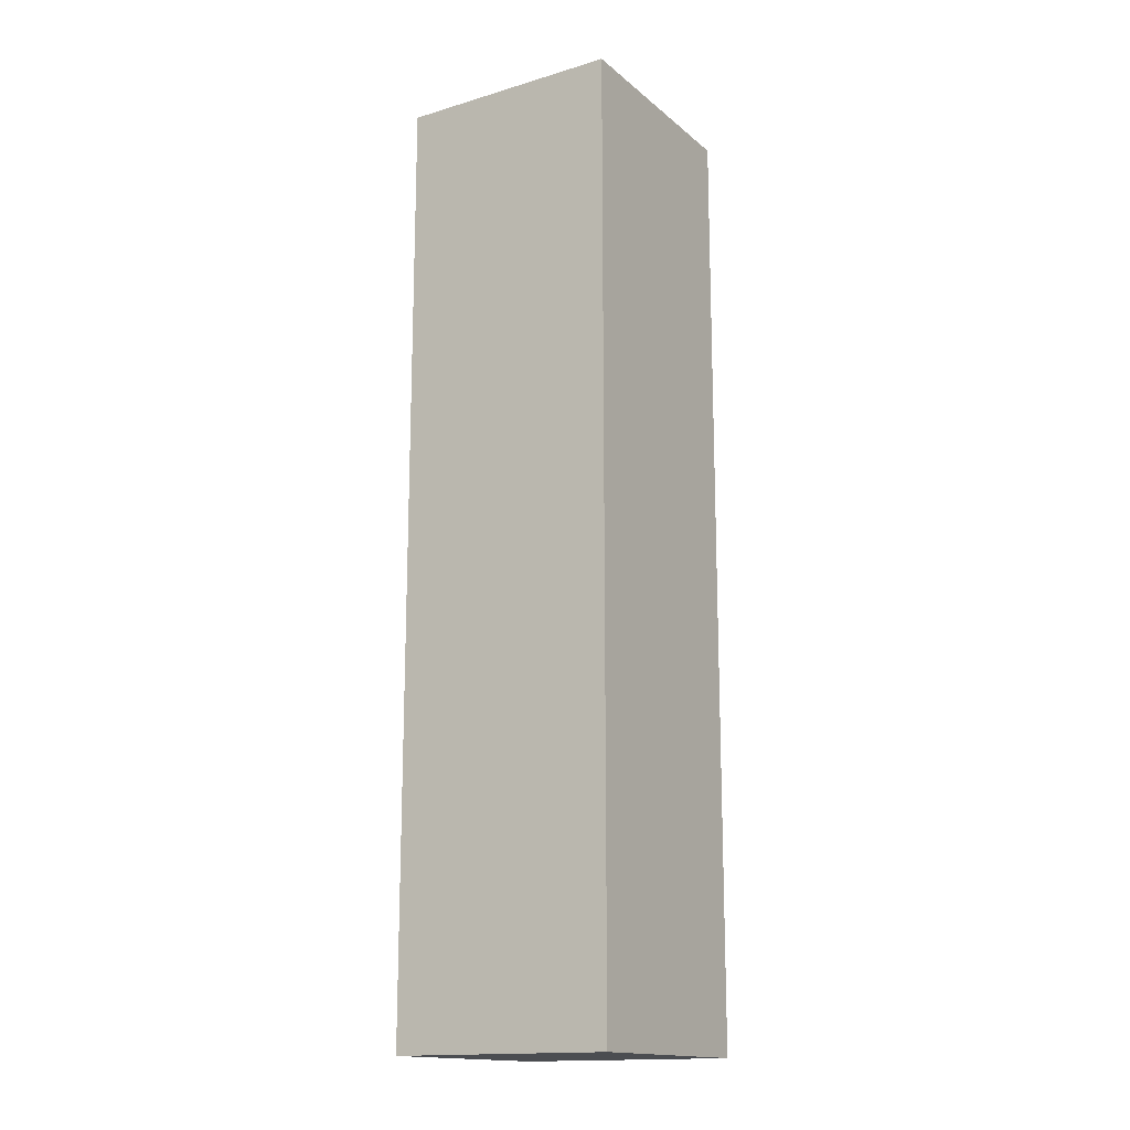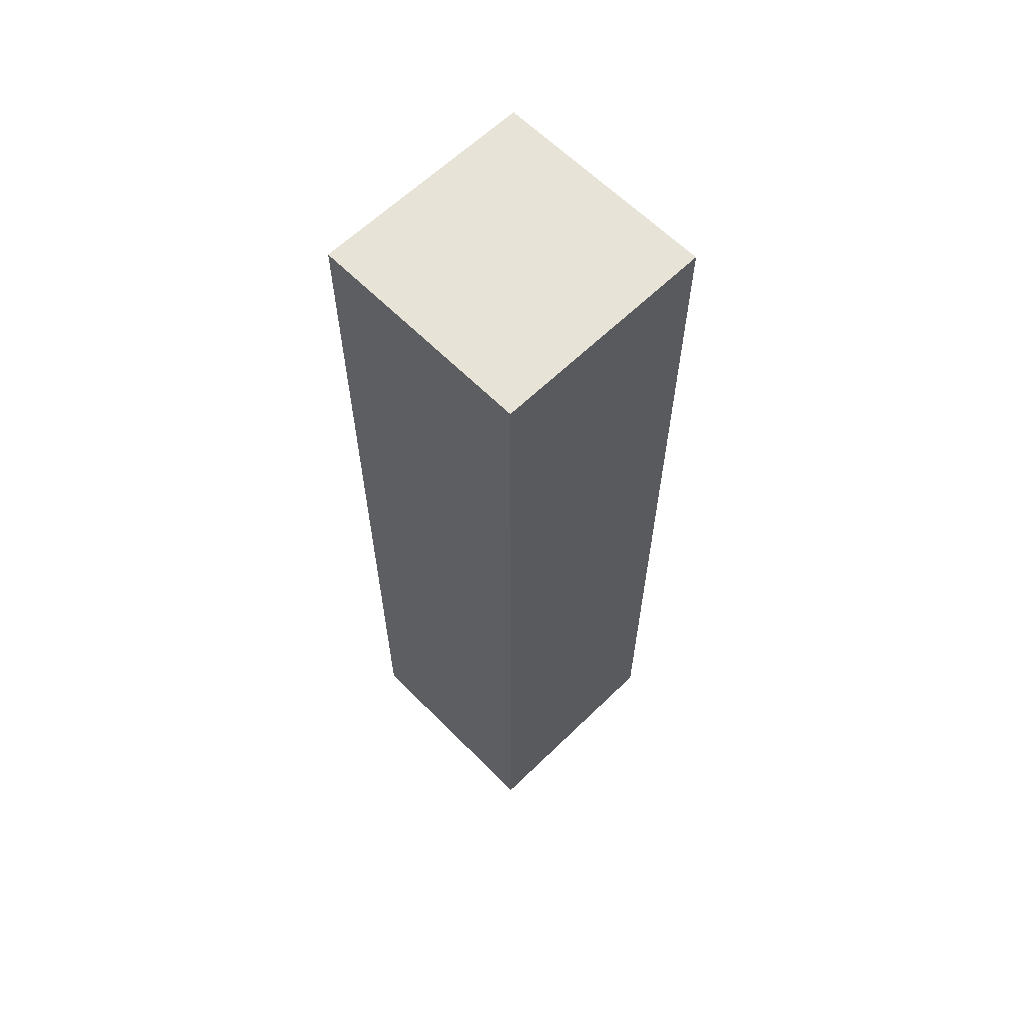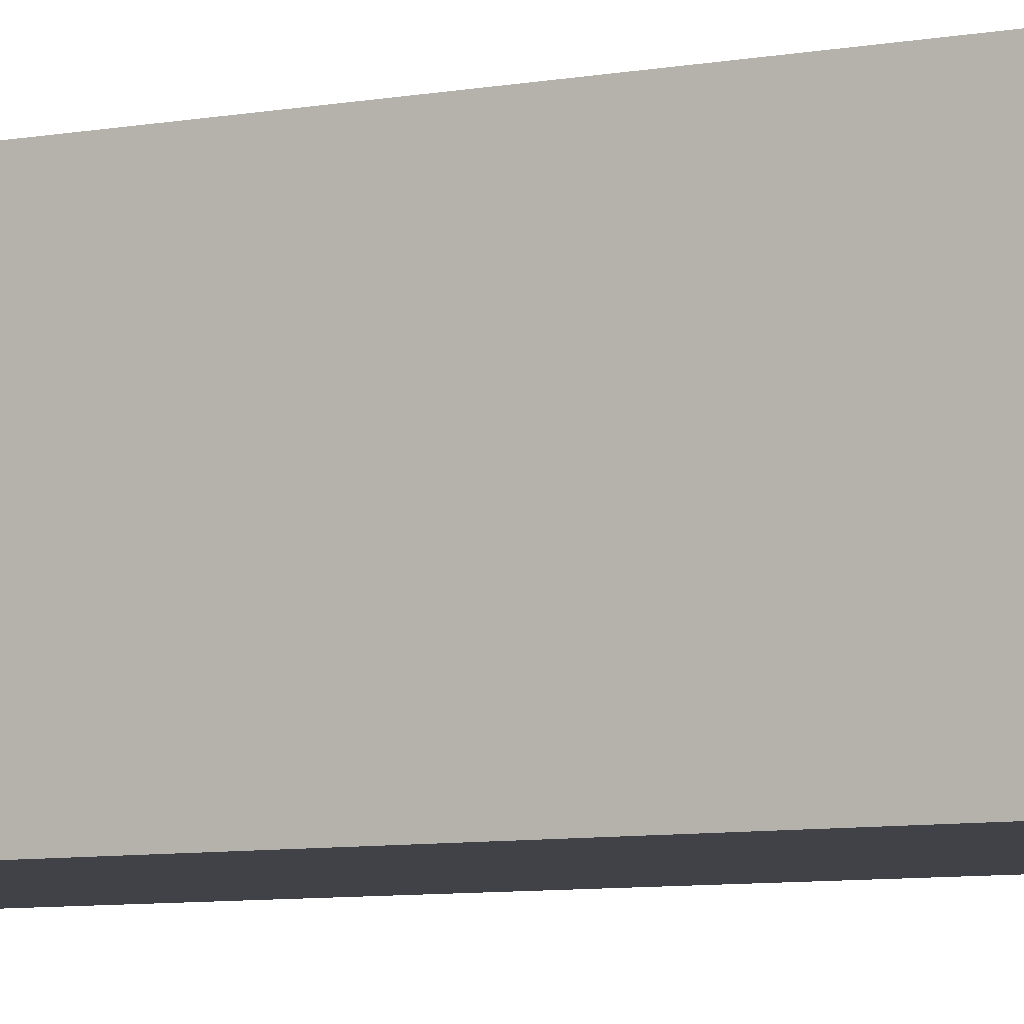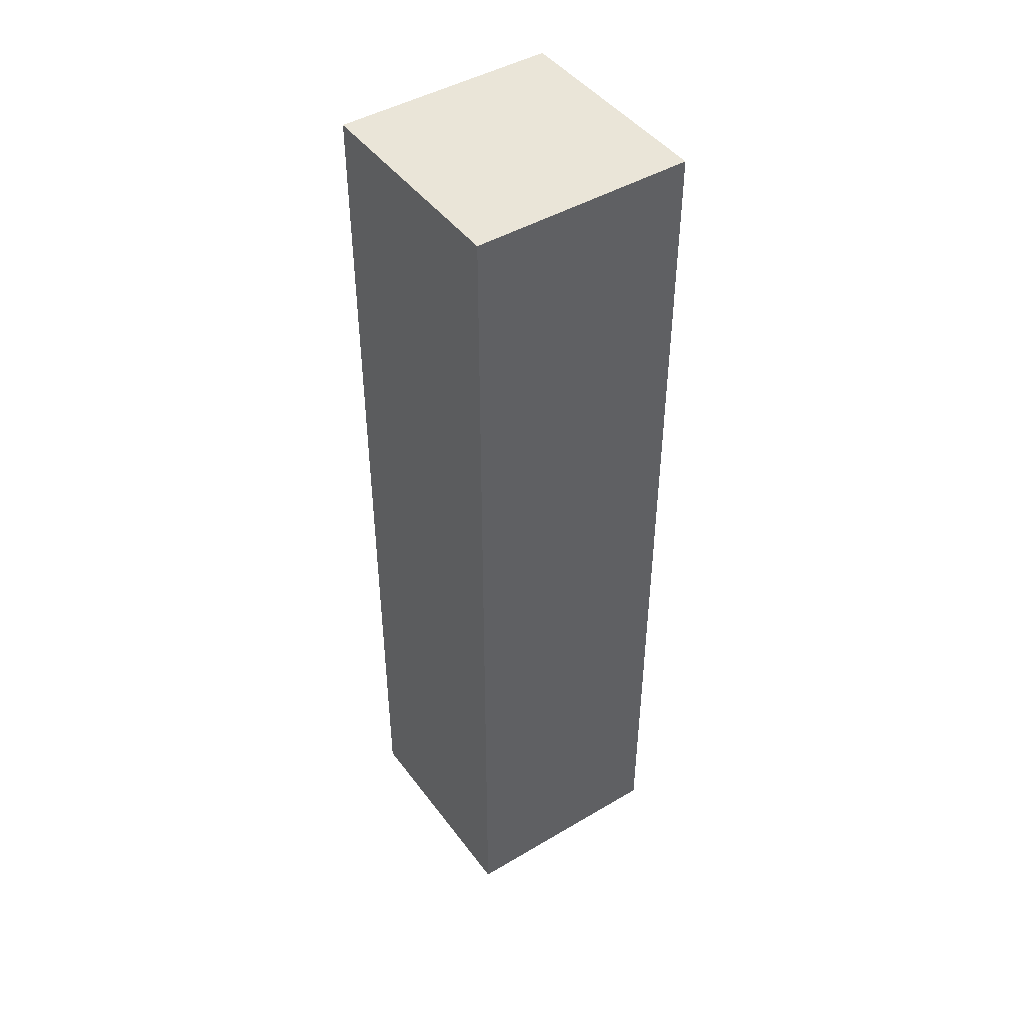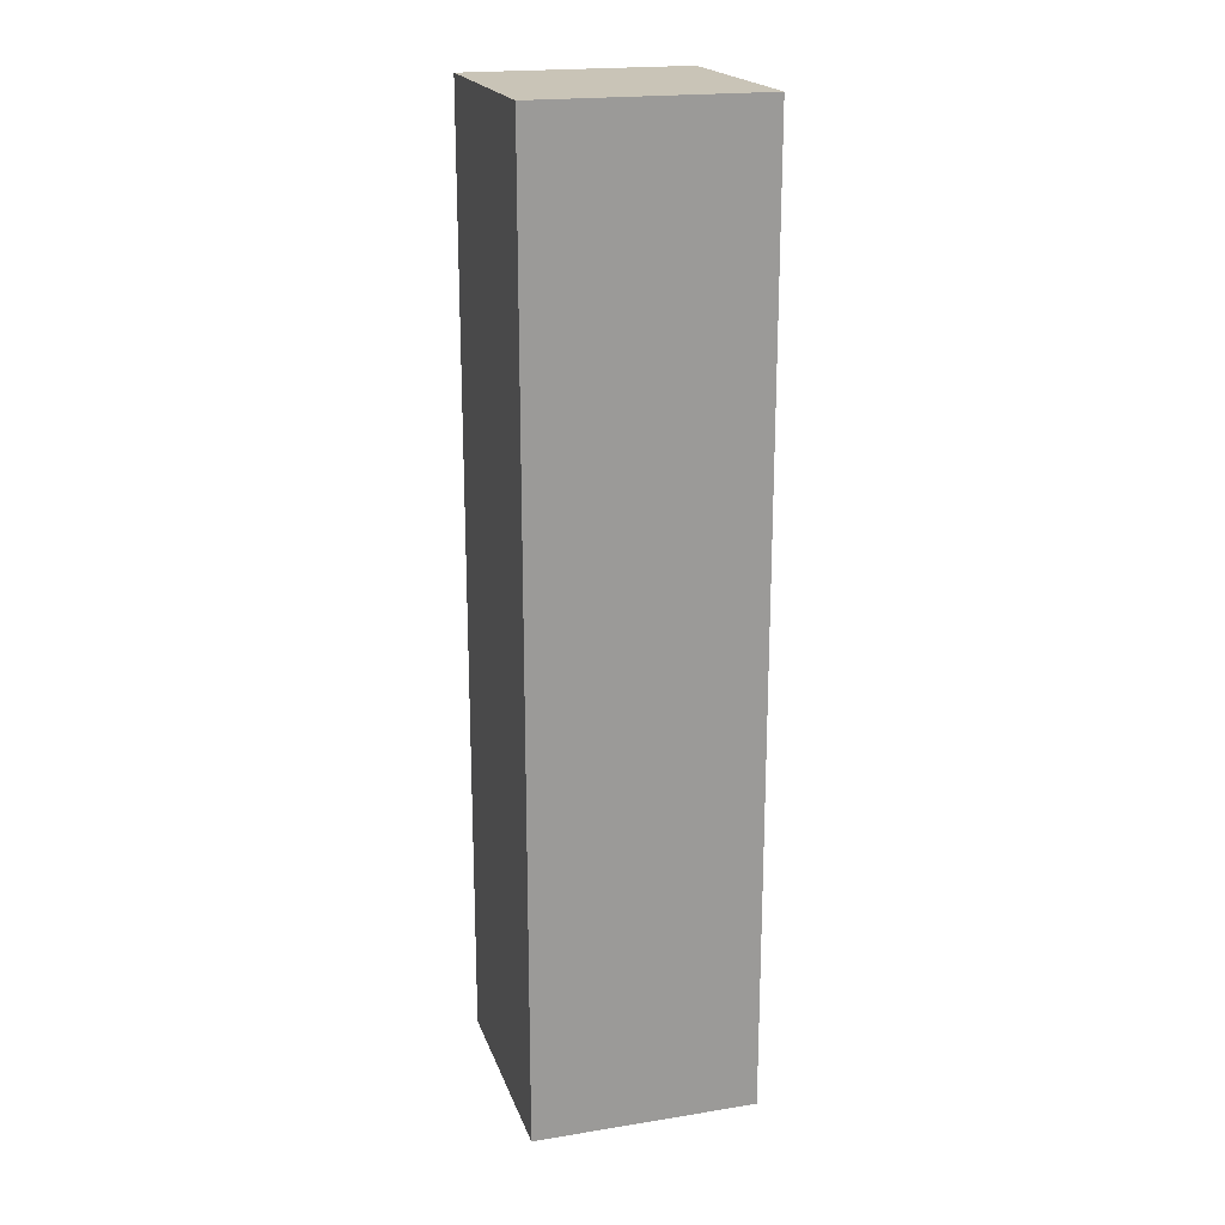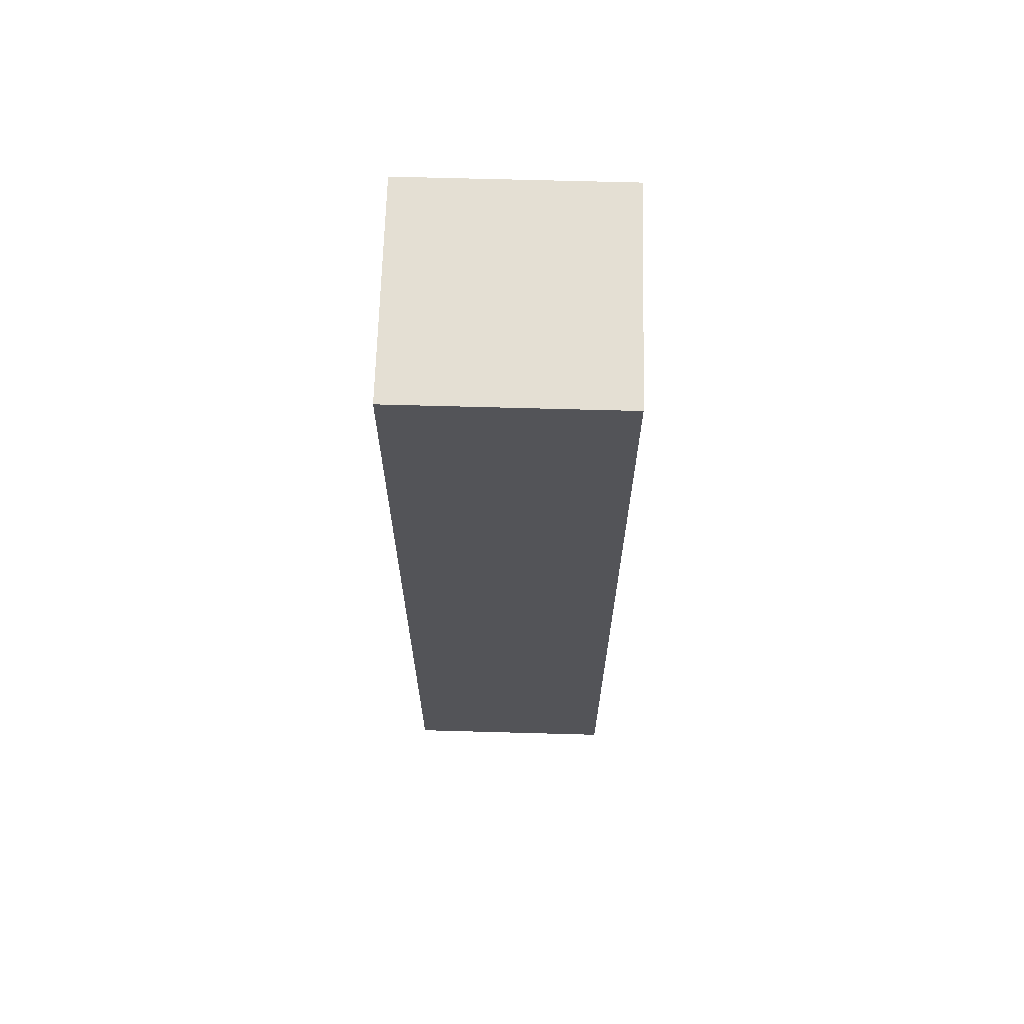
<metadata>
{"format":"obj","ext":"obj","renderer":"f3d","projection":"perspective","resolution":1024,"background":"white","views":[{"elev":-15.8,"azim":-58.2,"up":"+Z"},{"elev":62.4,"azim":45.5,"up":"+Z"},{"elev":-6.8,"azim":120.3,"up":"+Y"},{"elev":45.2,"azim":-124.3,"up":"+Z"},{"elev":20.0,"azim":-106.4,"up":"+Z"},{"elev":66.6,"azim":-178.4,"up":"+Z"}]}
</metadata>
<code>
v -2 -2 15
v 2 -2 15
v -2 2 15
v 2 2 15
v 2 -2 15
v 2 -2 -2
v 2 2 15
v 2 2 -2
v 2 -2 -2
v -2 -2 -2
v 2 2 -2
v -2 2 -2
v -2 -2 -2
v -2 -2 15
v -2 2 -2
v -2 2 15
v -2 2 15
v 2 2 15
v -2 2 -2
v 2 2 -2
v -2 -2 -2
v 2 -2 -2
v -2 -2 15
v 2 -2 15
g submesh0
f 1 2 3
f 2 4 3
f 5 6 7
f 6 8 7
f 9 10 11
f 10 12 11
f 13 14 15
f 14 16 15
f 17 18 19
f 18 20 19
f 21 22 23
f 22 24 23

</code>
